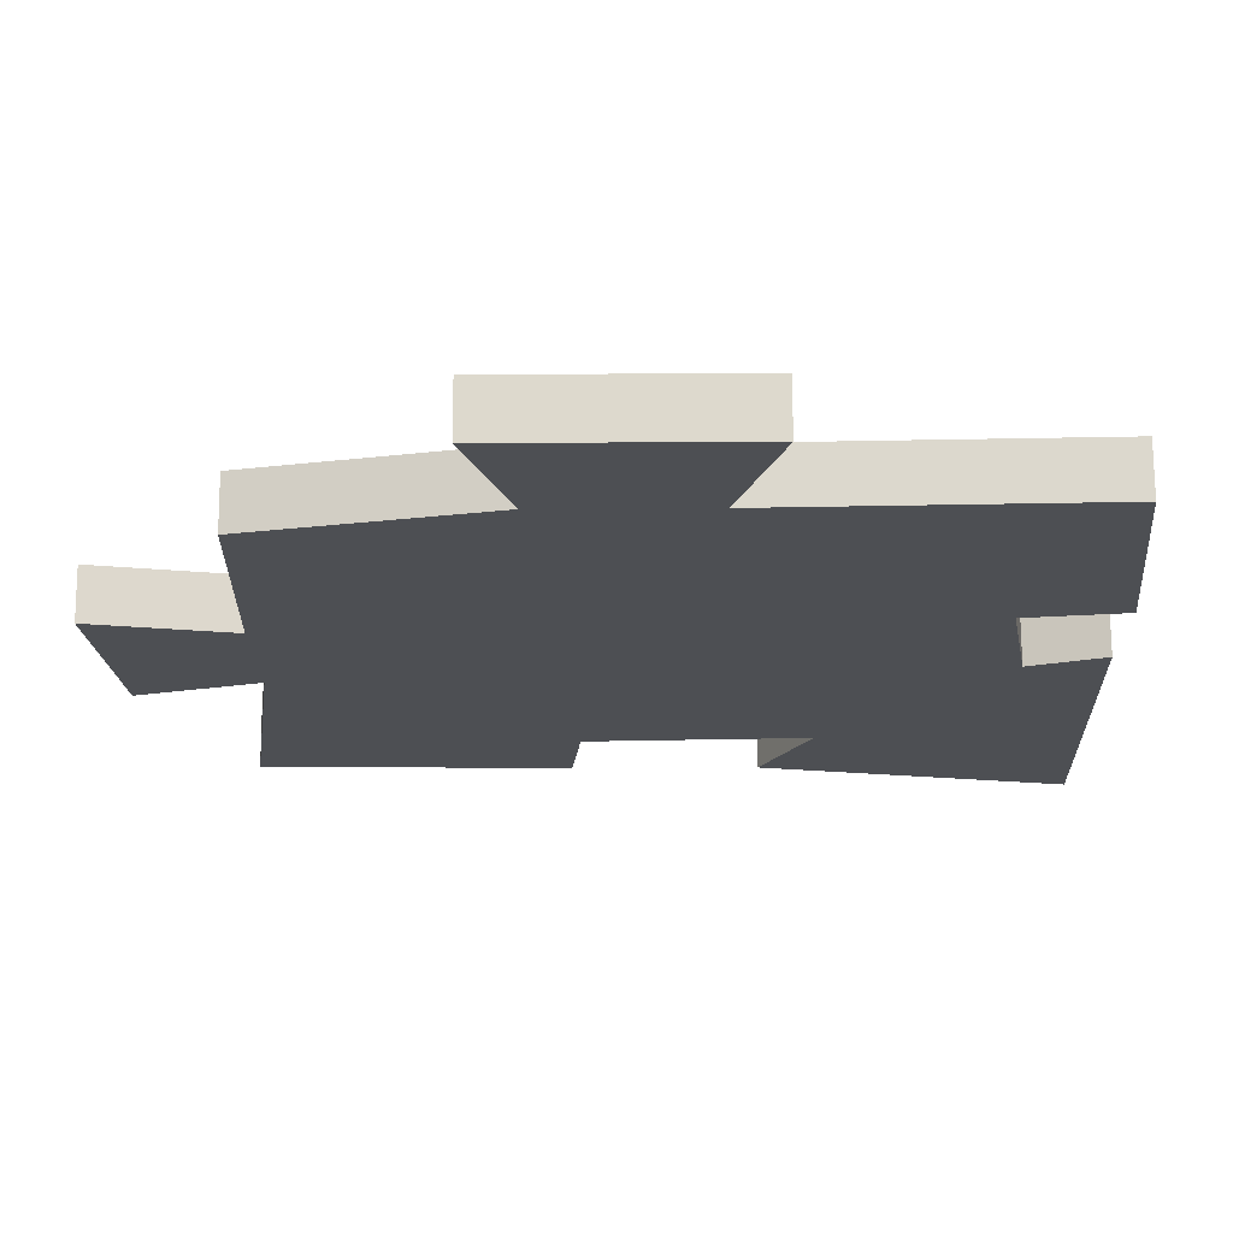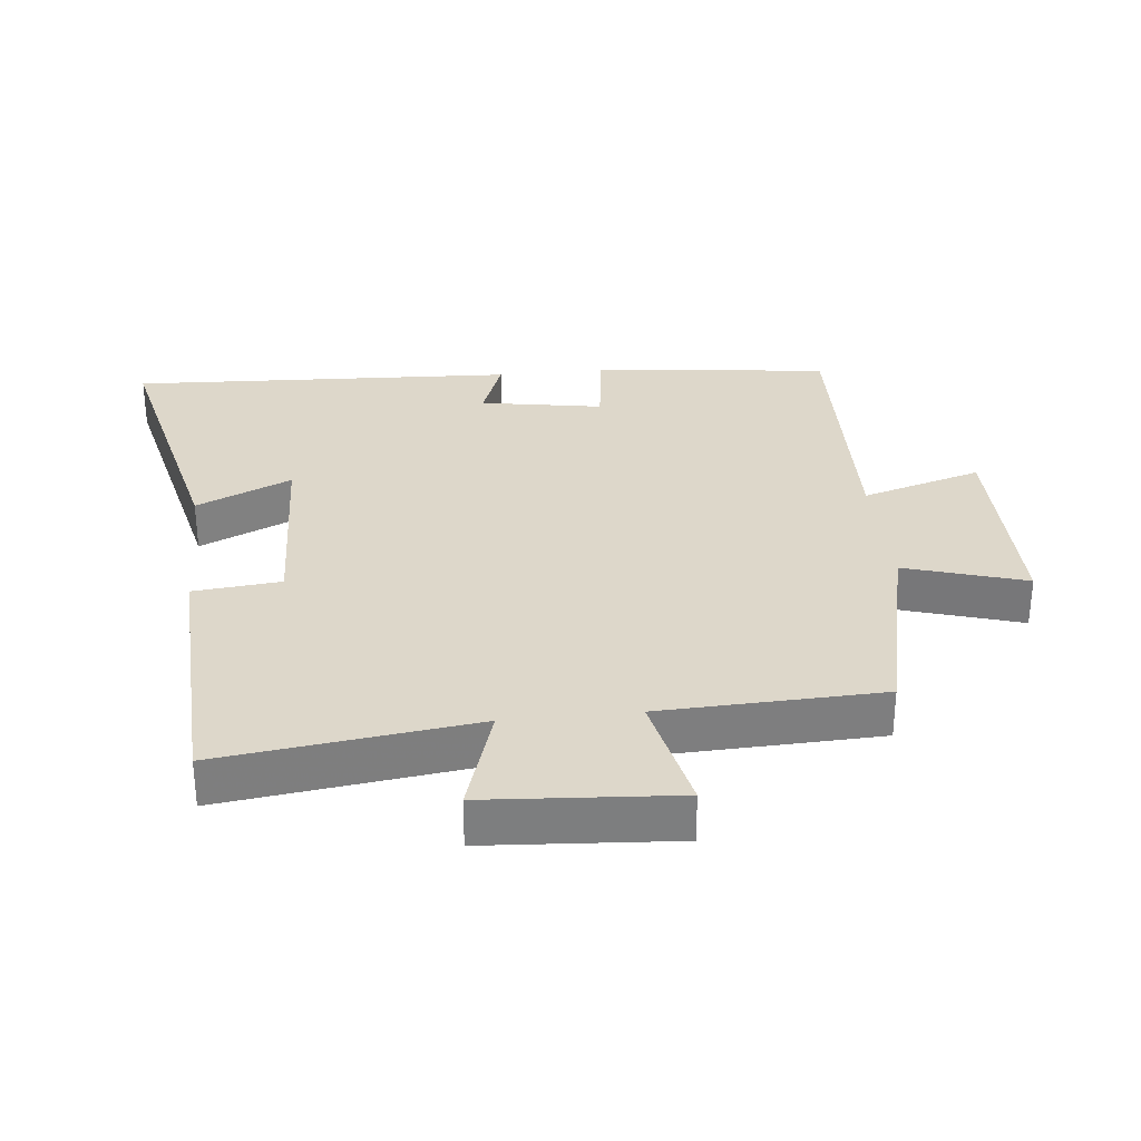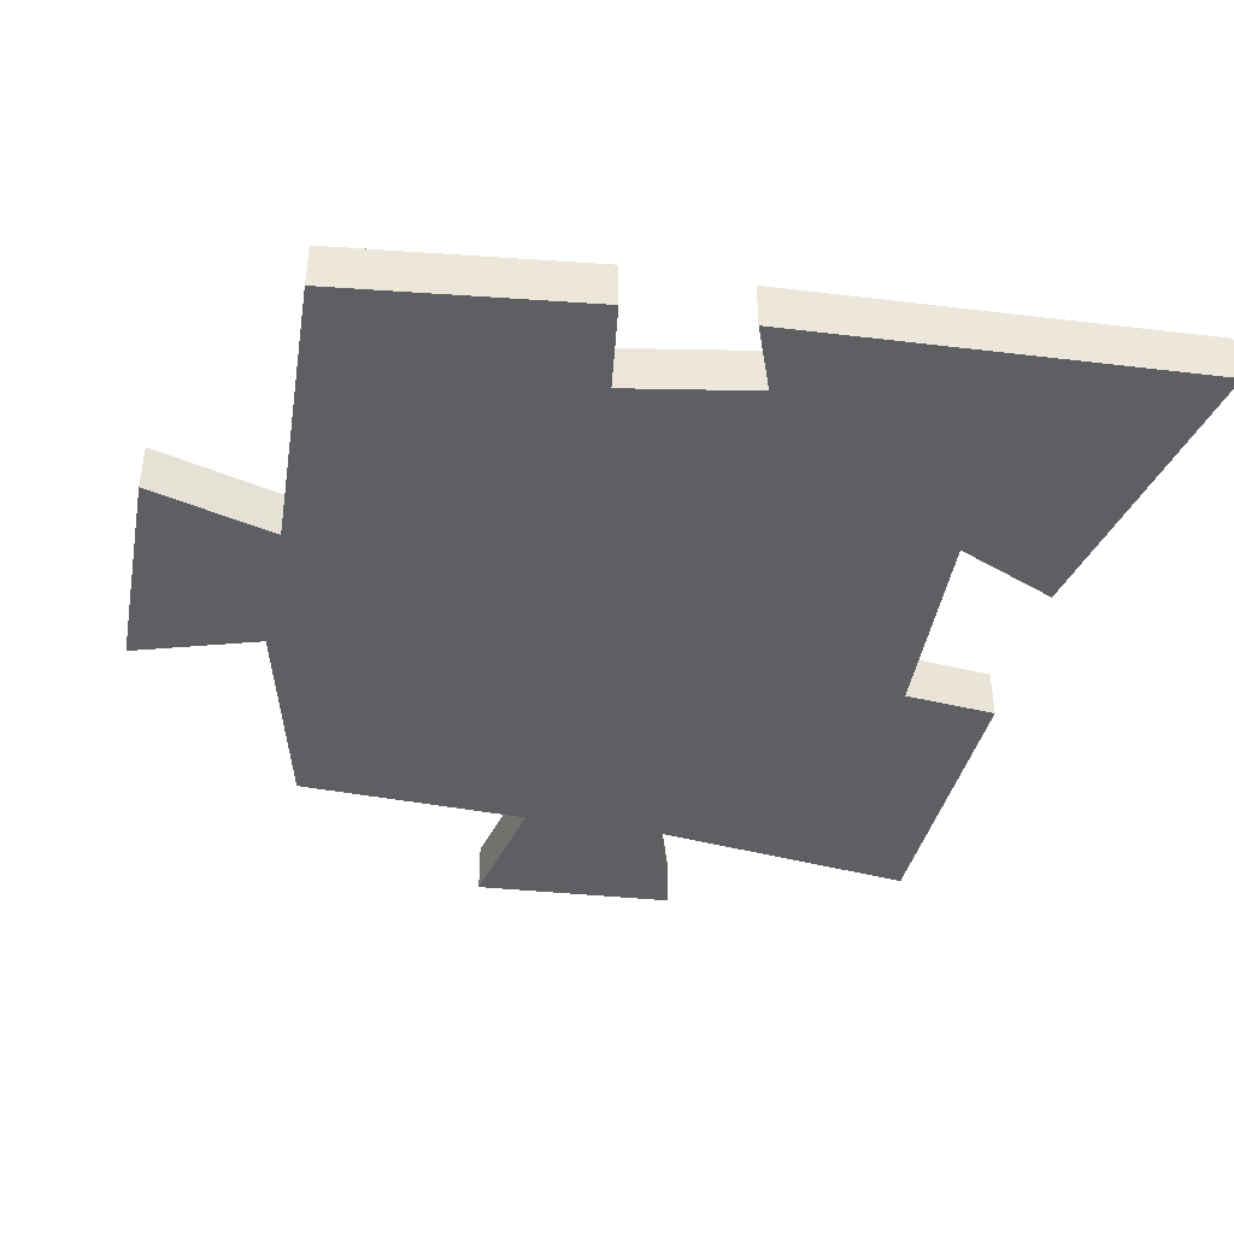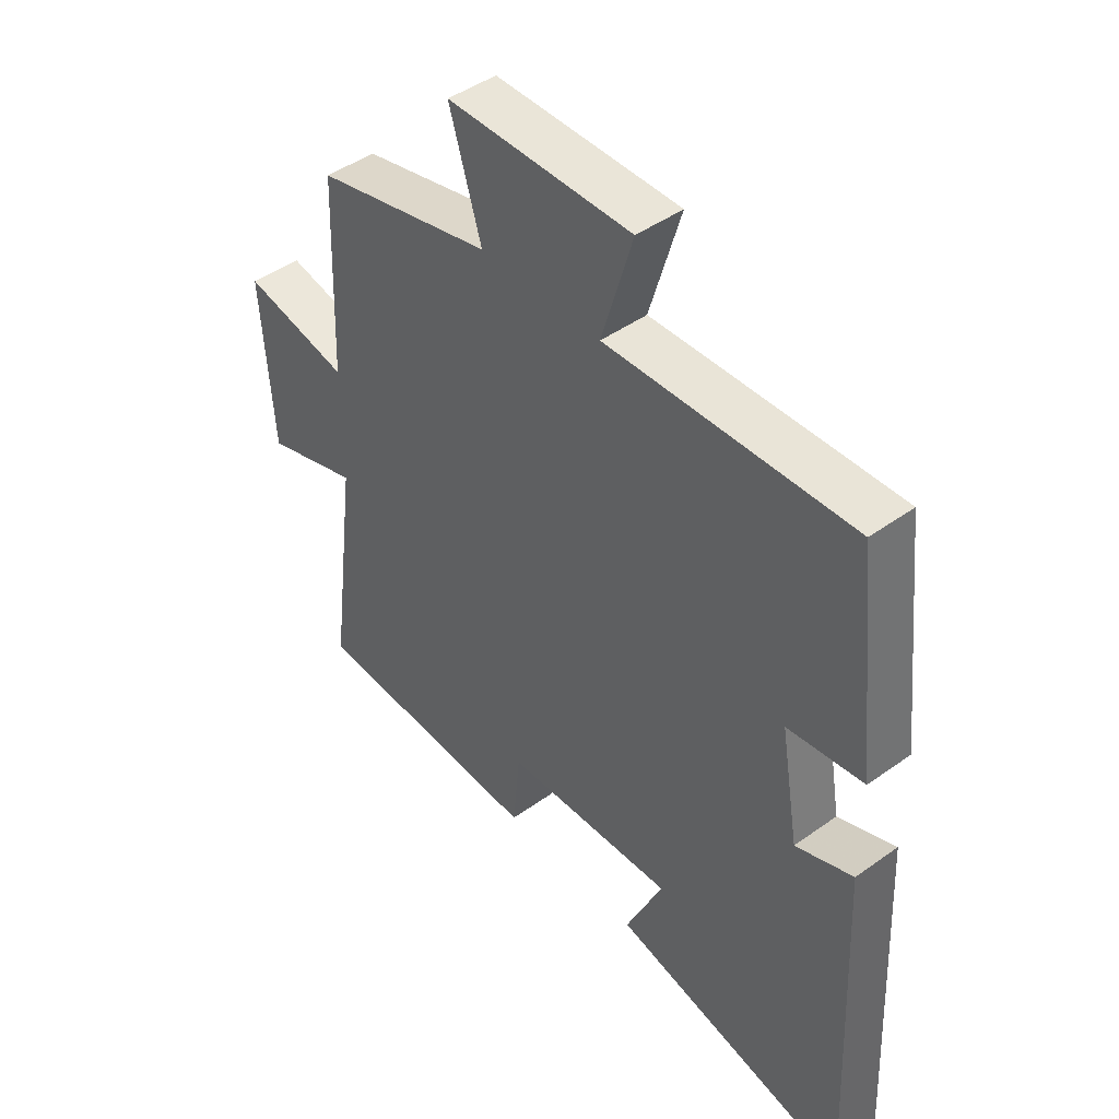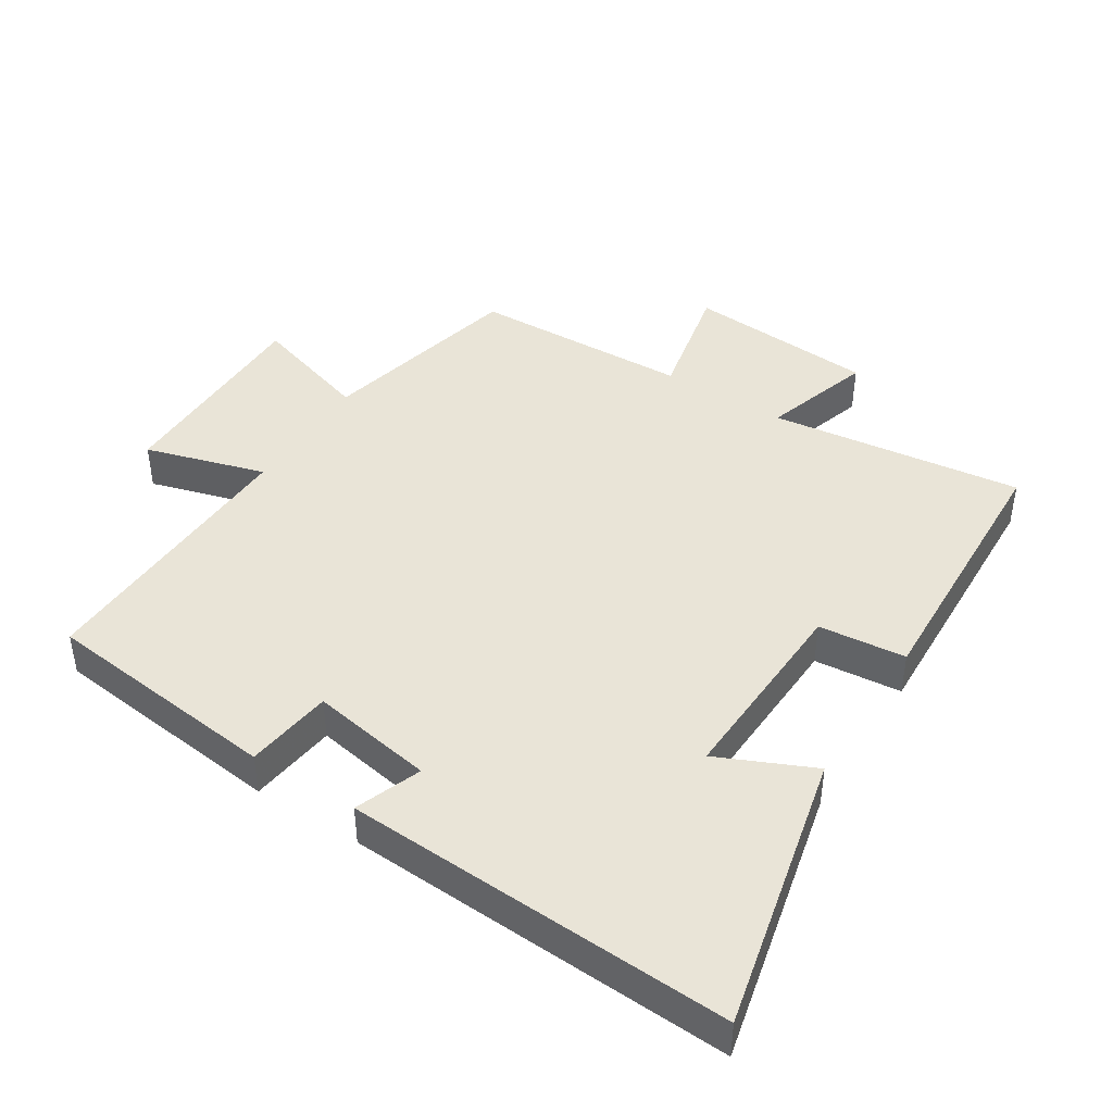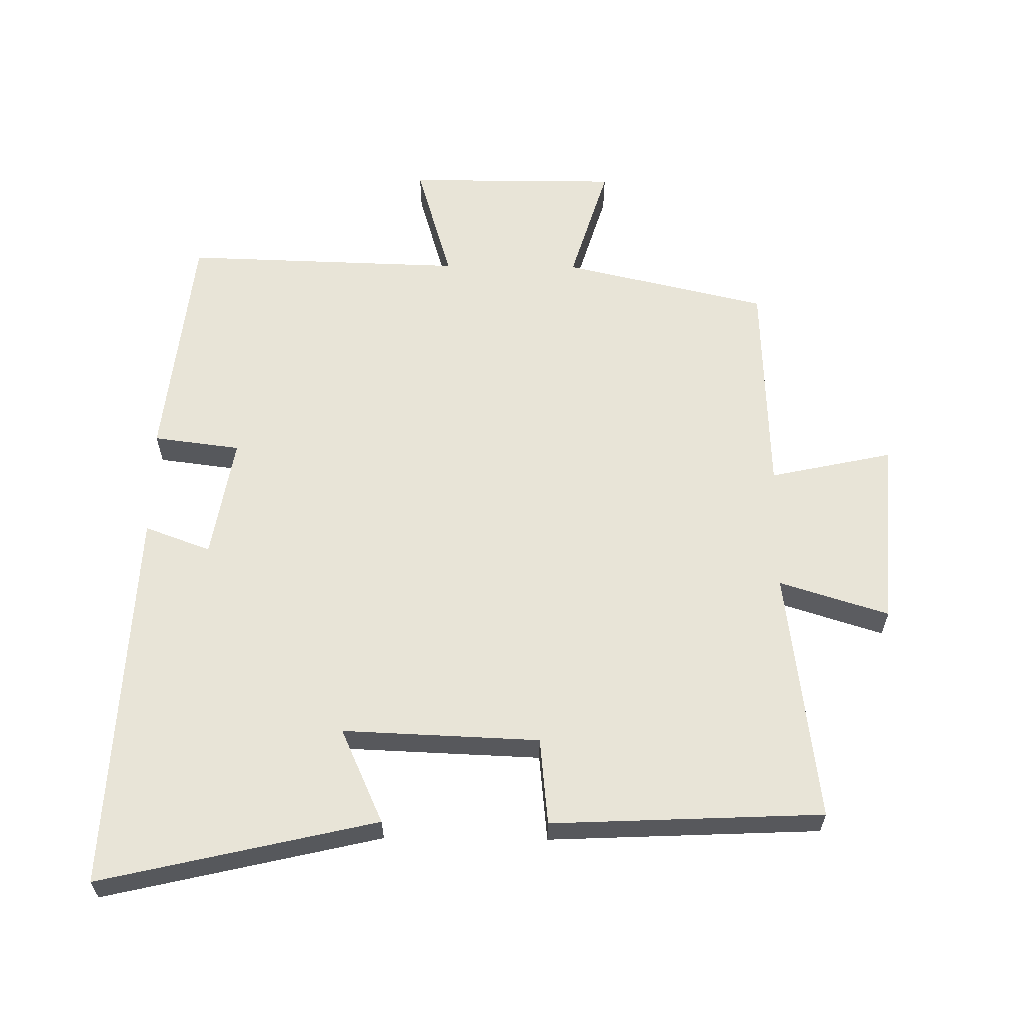
<metadata>
{"format":"obj","ext":"obj","renderer":"f3d","projection":"perspective","resolution":1024,"background":"white","views":[{"elev":72.0,"azim":-0.3,"up":"+Z"},{"elev":30.9,"azim":-96.0,"up":"+Y"},{"elev":-41.0,"azim":78.9,"up":"+Y"},{"elev":45.1,"azim":50.2,"up":"+Z"},{"elev":43.3,"azim":122.5,"up":"+Y"},{"elev":61.3,"azim":-179.4,"up":"+Y"}]}
</metadata>
<code>
v -0.488 0.07 0.428
v -0.178 0.07 0.5
v -0.234 0.07 0.682
v 0.088 0.07 0.682
v 0.034 0.07 0.5
v 0.46 0.07 0.513
v 0.5 0.07 0.154
v 0.368 0.07 0.137
v 0.4 0.07 -0.049
v 0.5 0.07 -0.012
v 0.528 0.07 -0.597
v 0.108 0.07 -0.5
v 0.173 0.07 -0.356
v -0.125 0.07 -0.368
v -0.138 0.07 -0.5
v -0.549 0.07 -0.482
v -0.5 0.07 -0.099
v -0.666 0.07 -0.151
v -0.686 0.07 0.135
v -0.5 0.07 0.095
v -0.488 0 0.428
v -0.178 0 0.5
v -0.234 0 0.682
v 0.088 0 0.682
v 0.034 0 0.5
v 0.46 0 0.513
v 0.5 0 0.154
v 0.368 0 0.137
v 0.4 0 -0.049
v 0.5 0 -0.012
v 0.528 0 -0.597
v 0.108 0 -0.5
v 0.173 0 -0.356
v -0.125 0 -0.368
v -0.138 0 -0.5
v -0.549 0 -0.482
v -0.5 0 -0.099
v -0.666 0 -0.151
v -0.686 0 0.135
v -0.5 0 0.095
f 17 18 19 20
f 17 20 1 2
f 14 15 16 17
f 13 14 17 2
f 10 11 12 13
f 9 10 13
f 8 9 13 2
f 5 6 7 8
f 5 8 2 3
f 3 4 5
f 40 39 38 37
f 22 21 40 37
f 37 36 35 34
f 22 37 34 33
f 33 32 31 30
f 33 30 29
f 22 33 29 28
f 28 27 26 25
f 23 22 28 25
f 25 24 23
f 1 21 22 2
f 2 22 23 3
f 3 23 24 4
f 4 24 25 5
f 5 25 26 6
f 6 26 27 7
f 7 27 28 8
f 8 28 29 9
f 9 29 30 10
f 10 30 31 11
f 11 31 32 12
f 12 32 33 13
f 13 33 34 14
f 14 34 35 15
f 15 35 36 16
f 16 36 37 17
f 17 37 38 18
f 18 38 39 19
f 19 39 40 20
f 20 40 21 1

</code>
